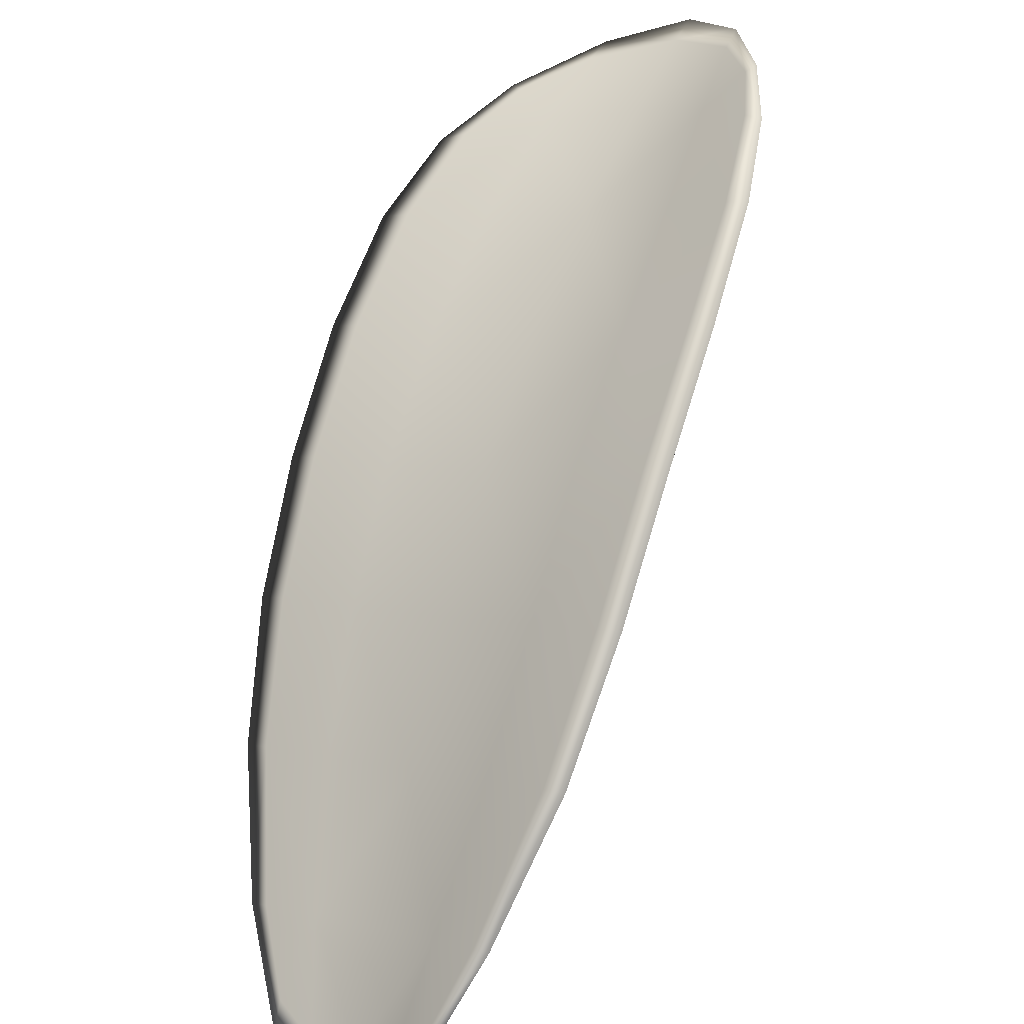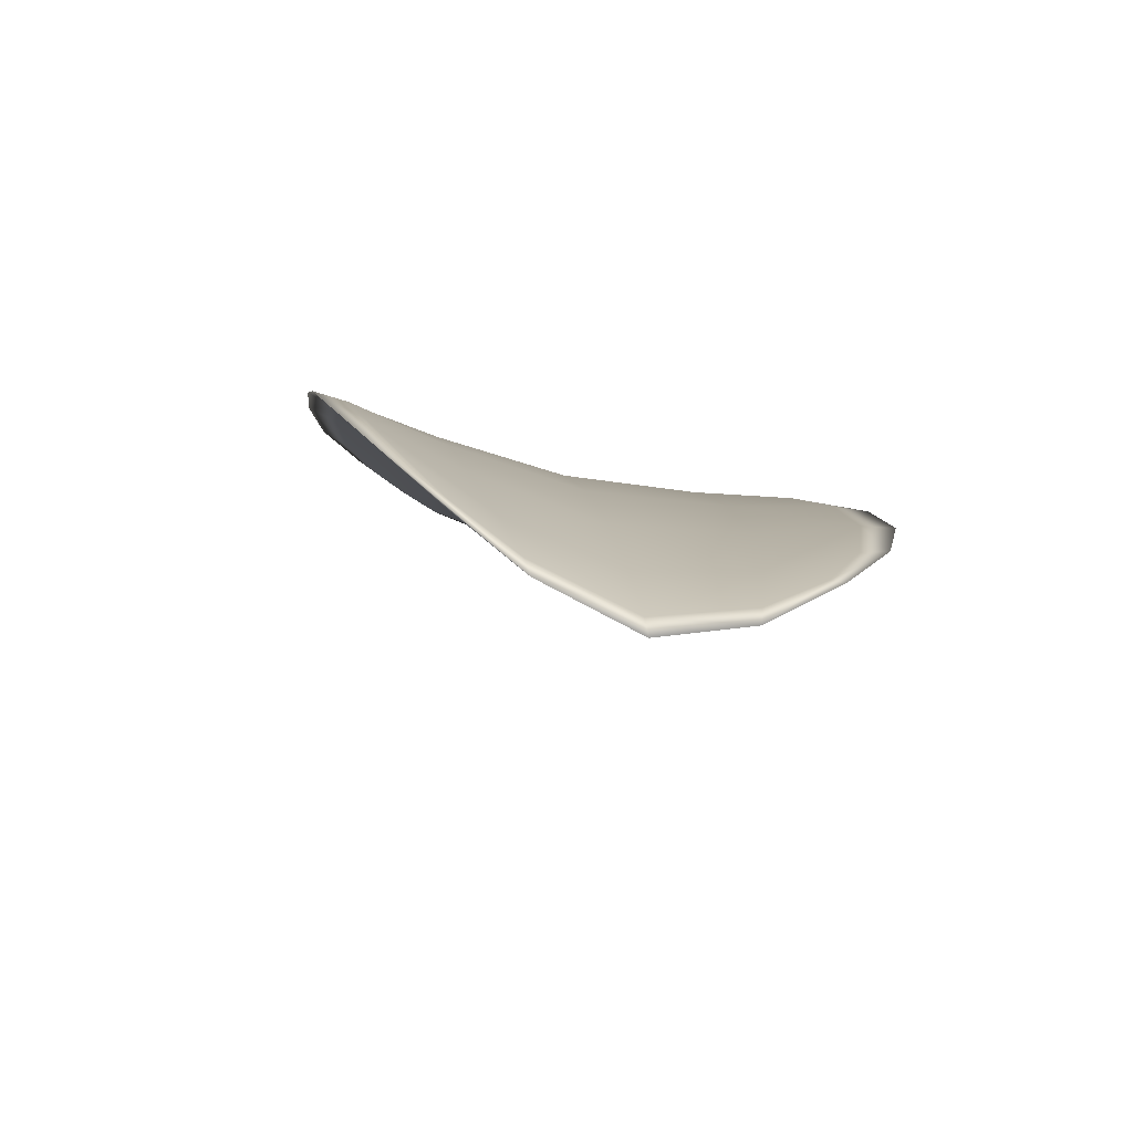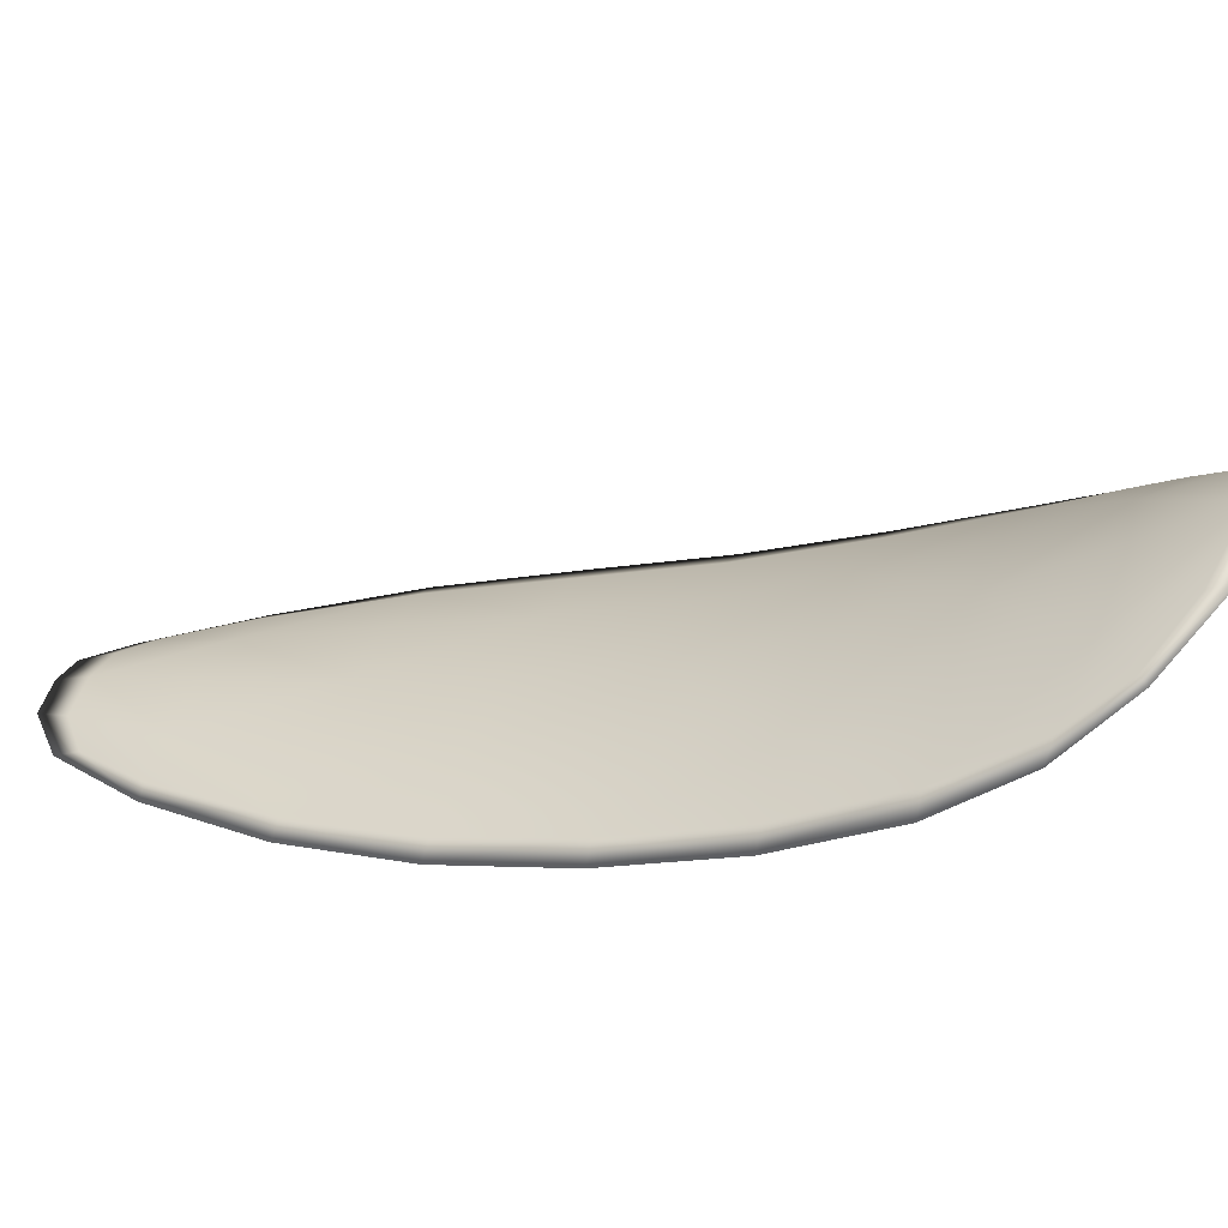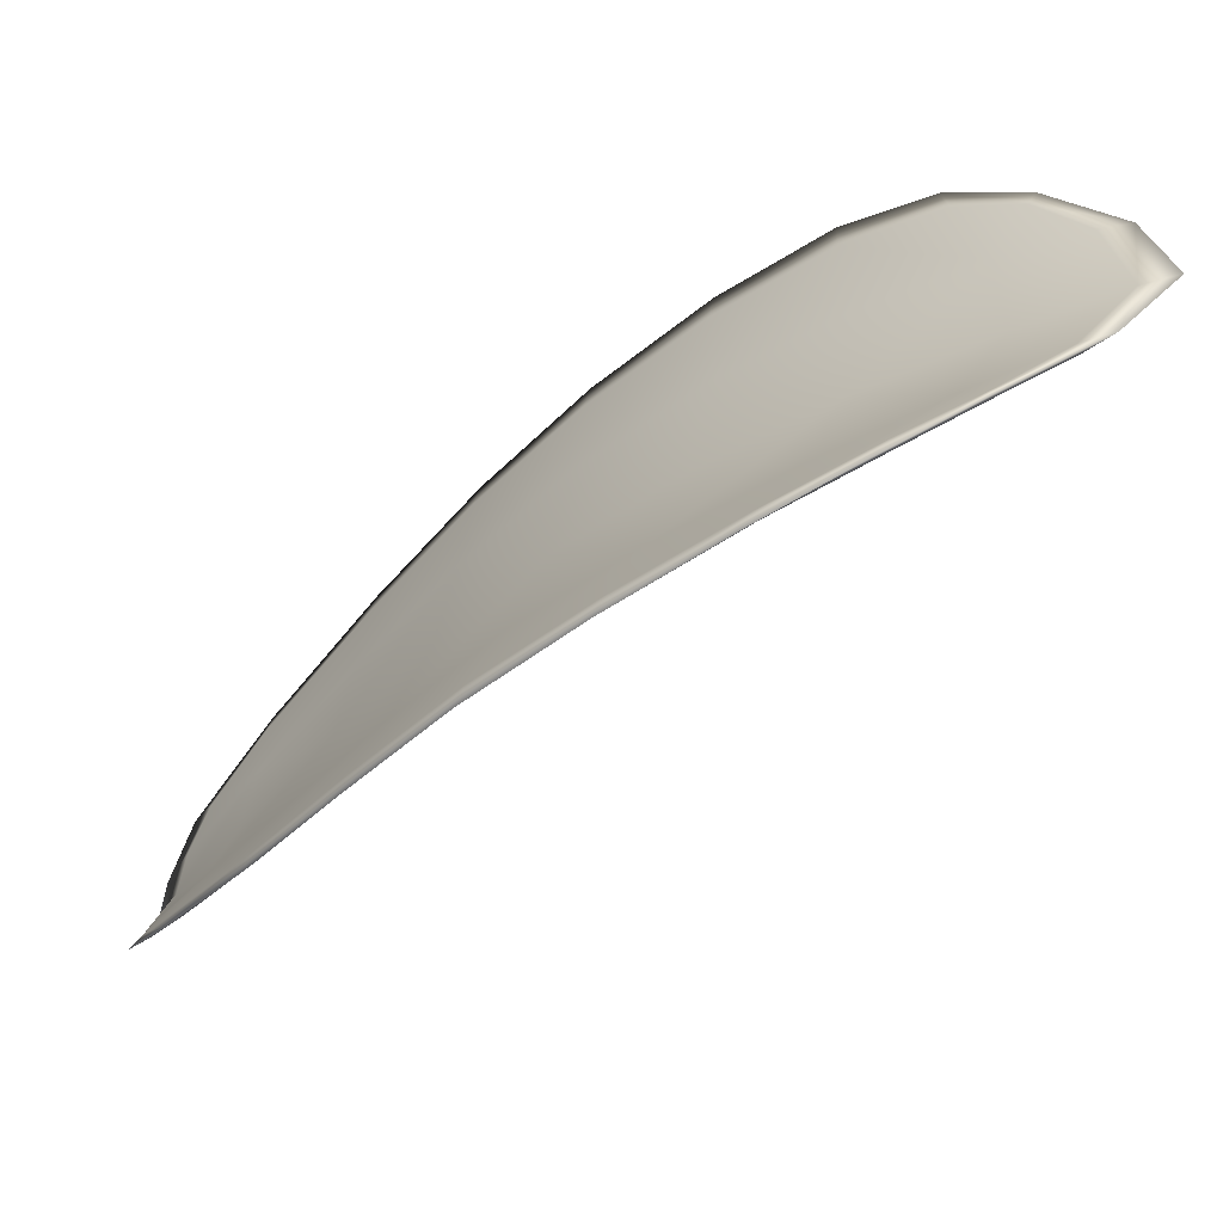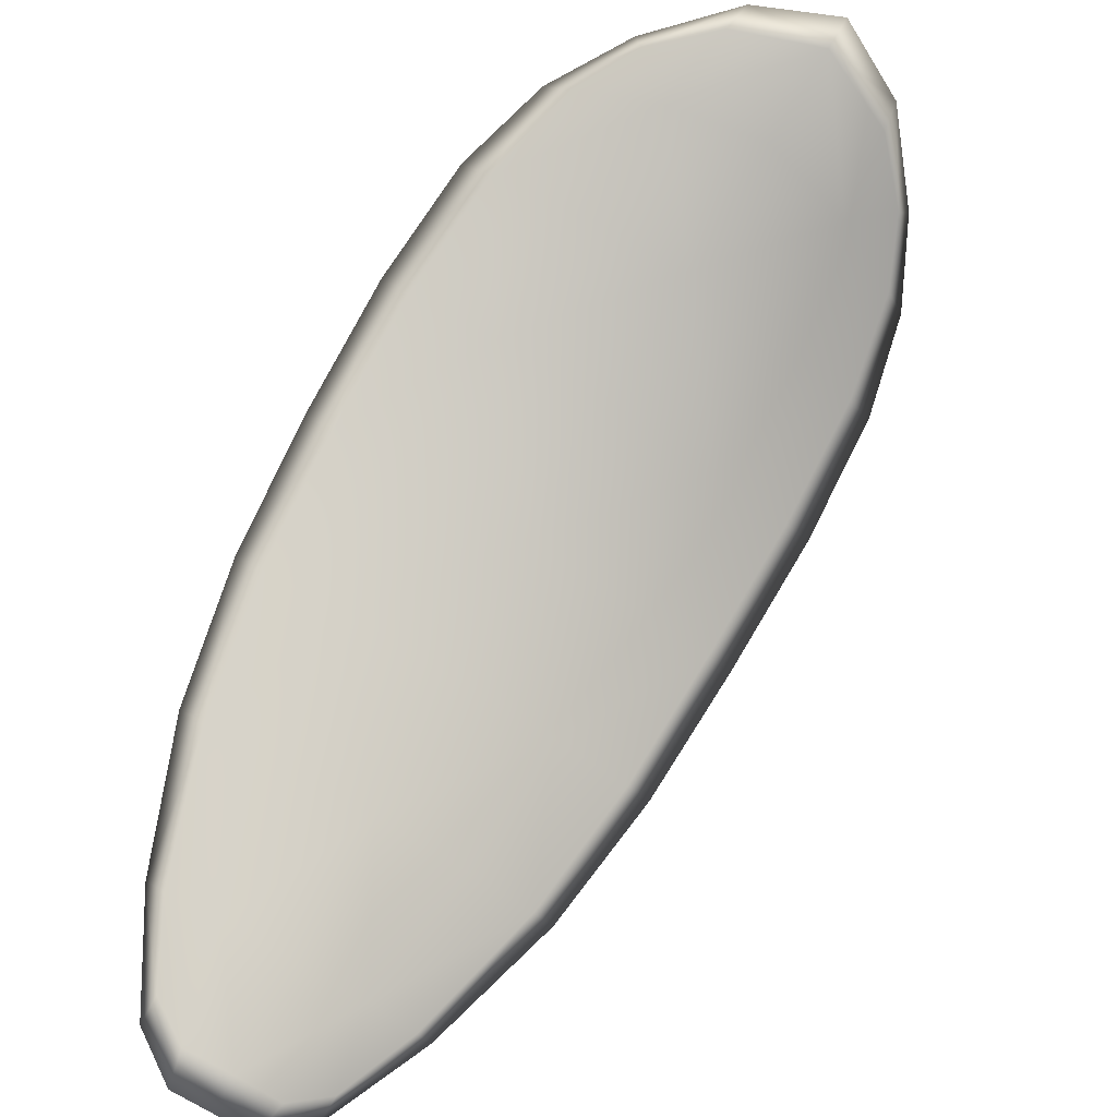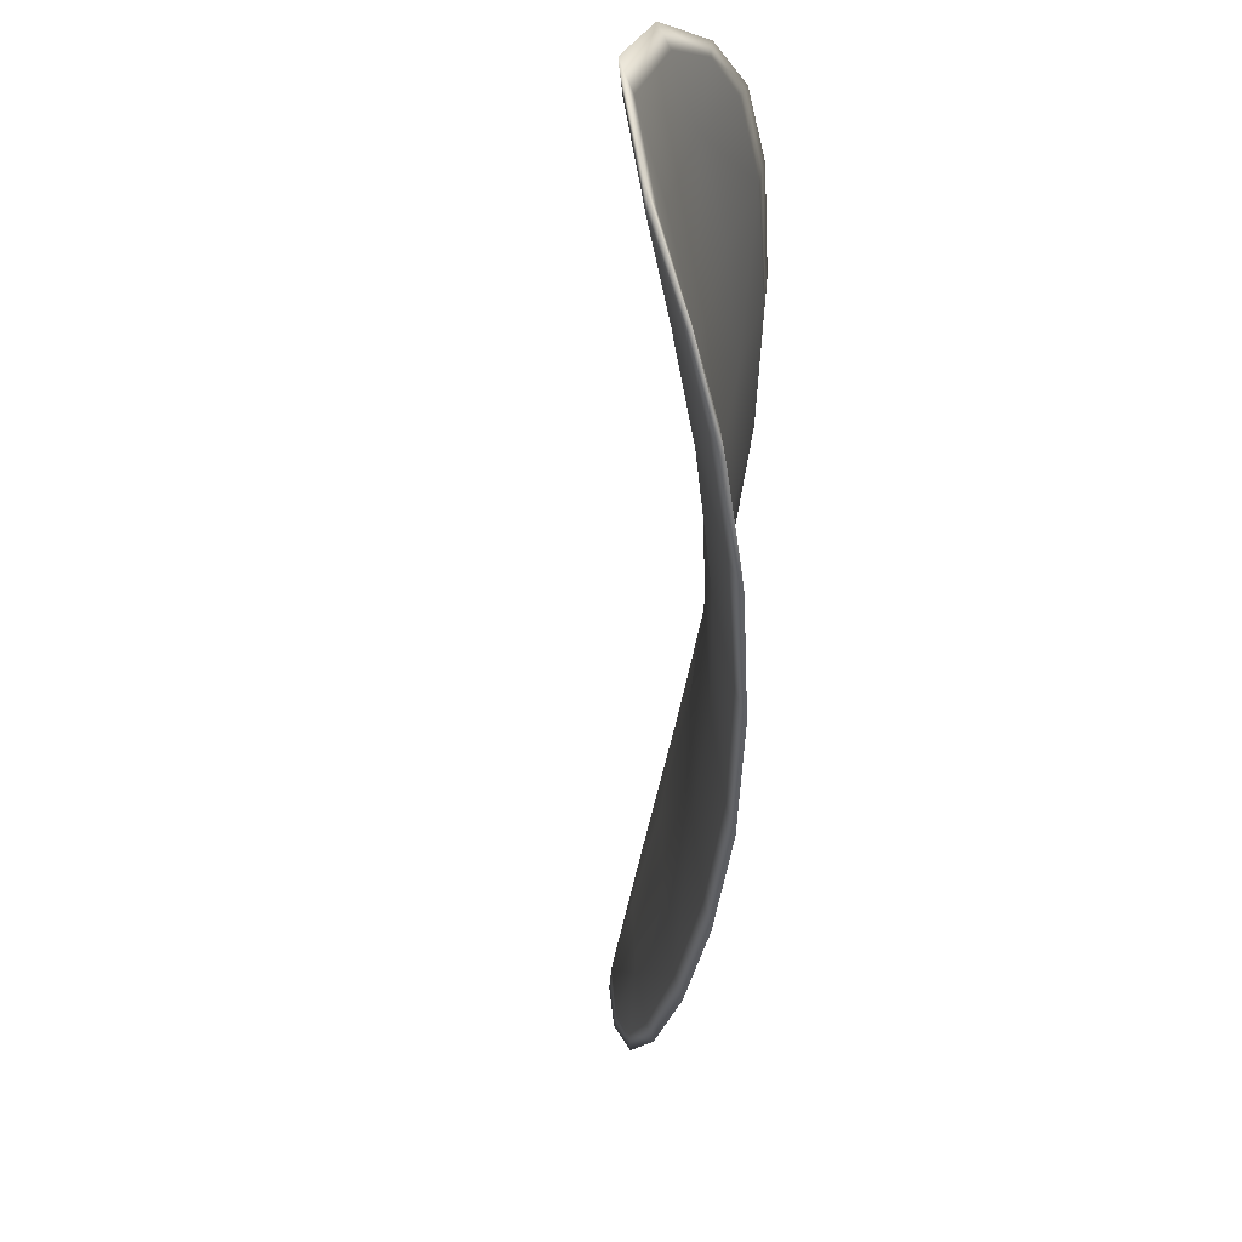
<metadata>
{"format":"obj","ext":"obj","renderer":"f3d","projection":"perspective","resolution":1024,"background":"white","views":[{"elev":26.8,"azim":-43.1,"up":"+Y"},{"elev":48.7,"azim":102.3,"up":"+Y"},{"elev":-58.1,"azim":66.6,"up":"+Z"},{"elev":49.9,"azim":21.7,"up":"+Y"},{"elev":-45.2,"azim":69.9,"up":"+Y"},{"elev":-57.0,"azim":135.5,"up":"+Z"}]}
</metadata>
<code>
v -2.361 0.7027 -1.203
v -2.36 0.7021 -1.205
v -2.363 0.7003 -1.204
v -2.363 0.7011 -1.201
v -2.363 0.7019 -1.199
v -2.361 0.7032 -1.201
v -2.36 0.7037 -1.202
v -2.359 0.7037 -1.203
v -2.358 0.7033 -1.206
v -2.361 0.7015 -1.207
v -2.362 0.7011 -1.209
v -2.365 0.6995 -1.209
v -2.364 0.6998 -1.207
v -2.359 0.7027 -1.207
v -2.361 0.702 -1.208
v -2.371 0.6927 -1.204
v -2.371 0.6924 -1.206
v -2.373 0.6898 -1.204
v -2.373 0.6901 -1.202
v -2.372 0.6906 -1.2
v -2.37 0.6933 -1.201
v -2.368 0.6959 -1.202
v -2.369 0.6953 -1.205
v -2.369 0.695 -1.207
v -2.37 0.6941 -1.199
v -2.372 0.6912 -1.198
v -2.372 0.6918 -1.196
v -2.37 0.6947 -1.197
v -2.368 0.6974 -1.197
v -2.368 0.6967 -1.199
v -2.365 0.6991 -1.2
v -2.366 0.6982 -1.203
v -2.365 0.6999 -1.198
v -2.366 0.6977 -1.206
v -2.367 0.6974 -1.208
v -2.374 0.6874 -1.201
v -2.375 0.6872 -1.202
v -2.376 0.6858 -1.201
v -2.376 0.6854 -1.199
v -2.375 0.6856 -1.198
v -2.374 0.6877 -1.199
v -2.374 0.6883 -1.197
v -2.375 0.686 -1.197
v -2.375 0.6869 -1.196
v -2.374 0.6887 -1.196
v -2.36 0.7025 -1.203
v -2.36 0.7019 -1.205
v -2.358 0.7032 -1.206
v -2.359 0.7036 -1.203
v -2.36 0.7036 -1.202
v -2.361 0.703 -1.201
v -2.363 0.7017 -1.199
v -2.363 0.7009 -1.201
v -2.363 0.7001 -1.204
v -2.361 0.7013 -1.207
v -2.362 0.7009 -1.209
v -2.361 0.7019 -1.208
v -2.359 0.7025 -1.207
v -2.364 0.6996 -1.207
v -2.364 0.6994 -1.209
v -2.371 0.6926 -1.204
v -2.371 0.6923 -1.206
v -2.369 0.6948 -1.207
v -2.368 0.6951 -1.205
v -2.368 0.6957 -1.202
v -2.37 0.6931 -1.201
v -2.372 0.6904 -1.2
v -2.372 0.6899 -1.202
v -2.373 0.6896 -1.204
v -2.37 0.6939 -1.199
v -2.368 0.6965 -1.199
v -2.368 0.6973 -1.197
v -2.37 0.6946 -1.197
v -2.372 0.6917 -1.196
v -2.372 0.6911 -1.198
v -2.365 0.6989 -1.2
v -2.365 0.698 -1.203
v -2.365 0.6997 -1.198
v -2.366 0.6975 -1.206
v -2.367 0.6973 -1.208
v -2.374 0.6873 -1.201
v -2.375 0.6871 -1.202
v -2.374 0.6876 -1.199
v -2.375 0.6855 -1.198
v -2.376 0.6853 -1.199
v -2.376 0.6857 -1.201
v -2.374 0.6881 -1.197
v -2.374 0.6886 -1.196
v -2.375 0.6868 -1.196
v -2.375 0.6859 -1.197
v -2.375 0.6871 -1.202
v -2.376 0.6853 -1.2
v -2.373 0.6896 -1.205
v -2.376 0.6857 -1.201
v -2.376 0.6852 -1.197
v -2.375 0.6863 -1.196
v -2.376 0.6848 -1.198
v -2.375 0.6868 -1.196
v -2.361 0.7033 -1.2
v -2.36 0.7039 -1.202
v -2.363 0.7021 -1.199
v -2.36 0.7036 -1.202
v -2.359 0.703 -1.208
v -2.361 0.702 -1.209
v -2.358 0.7037 -1.206
v -2.361 0.7019 -1.208
v -2.363 0.7009 -1.209
v -2.365 0.6993 -1.209
v -2.376 0.6847 -1.199
v -2.374 0.6889 -1.196
v -2.372 0.692 -1.196
v -2.358 0.704 -1.204
v -2.365 0.7001 -1.198
v -2.368 0.6976 -1.197
v -2.367 0.6973 -1.209
v -2.369 0.6948 -1.208
v -2.371 0.6922 -1.206
v -2.37 0.6949 -1.196
f 1 2 3
f 1 3 4
f 1 4 5
f 1 5 6
f 1 6 7
f 1 7 8
f 1 8 9
f 1 9 2
f 10 11 12
f 10 12 13
f 10 13 3
f 10 3 2
f 10 2 9
f 10 9 14
f 10 14 15
f 10 15 11
f 16 17 18
f 16 18 19
f 16 19 20
f 16 20 21
f 16 21 22
f 16 22 23
f 16 23 24
f 16 24 17
f 25 21 20
f 25 20 26
f 25 26 27
f 25 27 28
f 25 28 29
f 25 29 30
f 25 30 22
f 25 22 21
f 31 32 22
f 31 22 30
f 31 30 29
f 31 29 33
f 31 33 5
f 31 5 4
f 31 4 3
f 31 3 32
f 34 35 24
f 34 24 23
f 34 23 22
f 34 22 32
f 34 32 3
f 34 3 13
f 34 13 12
f 34 12 35
f 36 37 38
f 36 38 39
f 36 39 40
f 36 40 41
f 36 41 20
f 36 20 19
f 36 19 18
f 36 18 37
f 42 41 40
f 42 40 43
f 42 43 44
f 42 44 45
f 42 45 27
f 42 27 26
f 42 26 20
f 42 20 41
f 46 47 48
f 46 48 49
f 46 49 50
f 46 50 51
f 46 51 52
f 46 52 53
f 46 53 54
f 46 54 47
f 55 56 57
f 55 57 58
f 55 58 48
f 55 48 47
f 55 47 54
f 55 54 59
f 55 59 60
f 55 60 56
f 61 62 63
f 61 63 64
f 61 64 65
f 61 65 66
f 61 66 67
f 61 67 68
f 61 68 69
f 61 69 62
f 70 66 65
f 70 65 71
f 70 71 72
f 70 72 73
f 70 73 74
f 70 74 75
f 70 75 67
f 70 67 66
f 76 77 54
f 76 54 53
f 76 53 52
f 76 52 78
f 76 78 72
f 76 72 71
f 76 71 65
f 76 65 77
f 79 80 60
f 79 60 59
f 79 59 54
f 79 54 77
f 79 77 65
f 79 65 64
f 79 64 63
f 79 63 80
f 81 82 69
f 81 69 68
f 81 68 67
f 81 67 83
f 81 83 84
f 81 84 85
f 81 85 86
f 81 86 82
f 87 83 67
f 87 67 75
f 87 75 74
f 87 74 88
f 87 88 89
f 87 89 90
f 87 90 84
f 87 84 83
f 91 92 38
f 91 38 37
f 91 37 18
f 91 18 93
f 91 93 69
f 91 69 82
f 91 82 94
f 91 94 92
f 95 96 44
f 95 44 43
f 95 43 40
f 95 40 97
f 95 97 84
f 95 84 90
f 95 90 98
f 95 98 96
f 99 100 7
f 99 7 6
f 99 6 5
f 99 5 101
f 99 101 52
f 99 52 51
f 99 51 102
f 99 102 100
f 103 104 15
f 103 15 14
f 103 14 9
f 103 9 105
f 103 105 48
f 103 48 58
f 103 58 106
f 103 106 104
f 107 108 12
f 107 12 11
f 107 11 15
f 107 15 104
f 107 104 106
f 107 106 56
f 107 56 60
f 107 60 108
f 109 97 40
f 109 40 39
f 109 39 38
f 109 38 92
f 109 92 94
f 109 94 85
f 109 85 84
f 109 84 97
f 110 111 27
f 110 27 45
f 110 45 44
f 110 44 96
f 110 96 98
f 110 98 88
f 110 88 74
f 110 74 111
f 112 105 9
f 112 9 8
f 112 8 7
f 112 7 100
f 112 100 102
f 112 102 49
f 112 49 48
f 112 48 105
f 113 101 5
f 113 5 33
f 113 33 29
f 113 29 114
f 113 114 72
f 113 72 78
f 113 78 52
f 113 52 101
f 115 116 24
f 115 24 35
f 115 35 12
f 115 12 108
f 115 108 60
f 115 60 80
f 115 80 63
f 115 63 116
f 117 93 18
f 117 18 17
f 117 17 24
f 117 24 116
f 117 116 63
f 117 63 62
f 117 62 69
f 117 69 93
f 118 114 29
f 118 29 28
f 118 28 27
f 118 27 111
f 118 111 74
f 118 74 73
f 118 73 72
f 118 72 114

</code>
